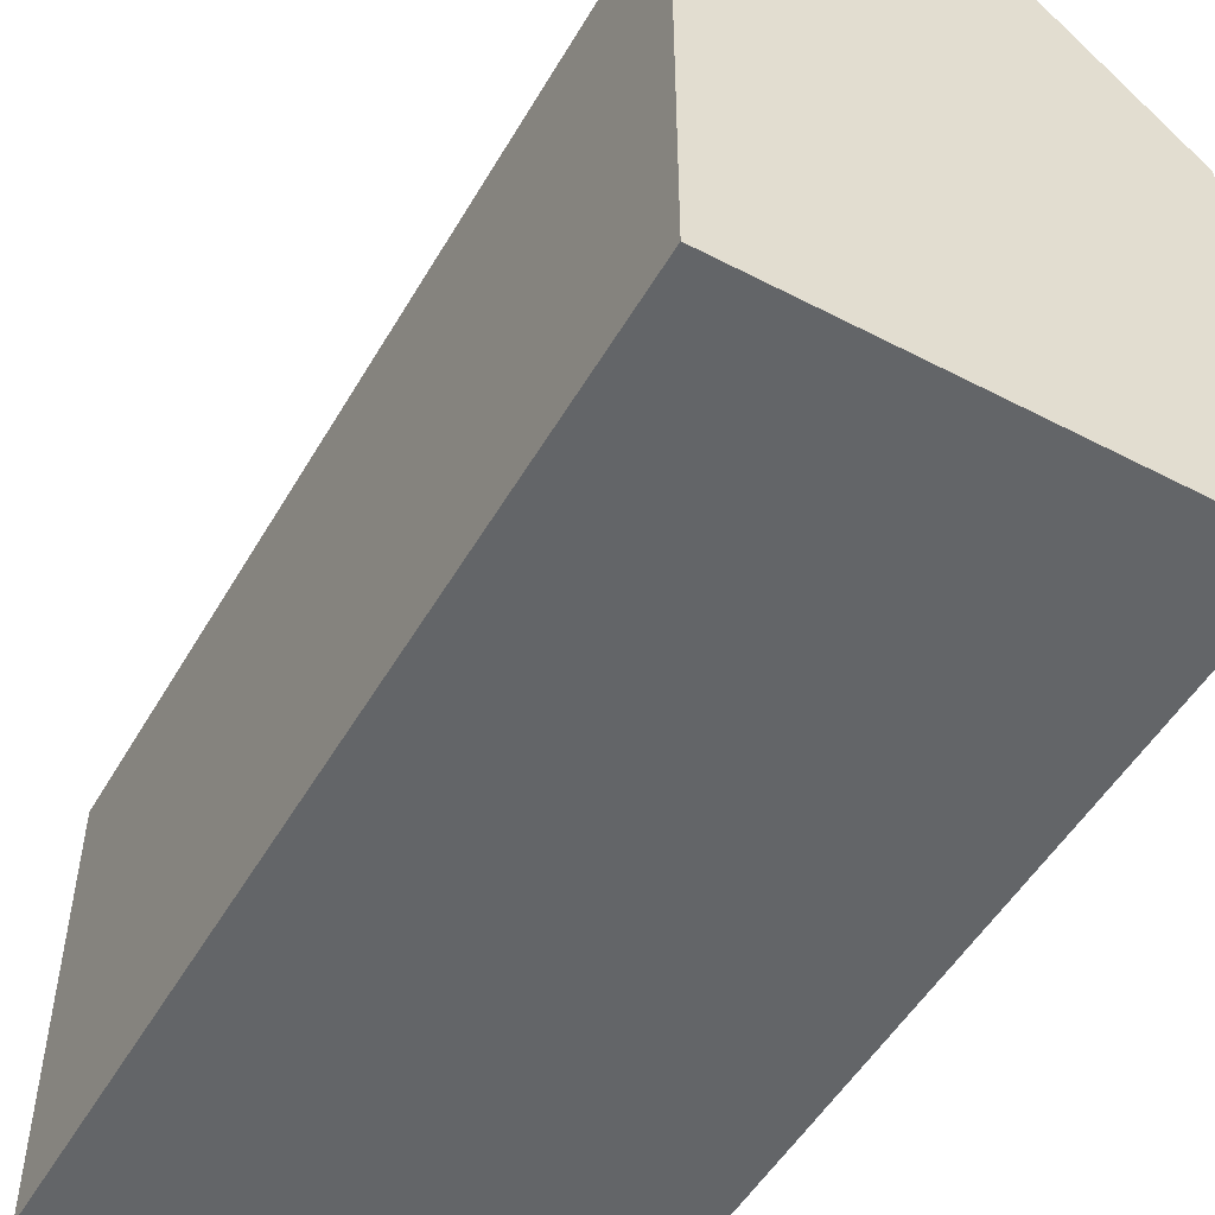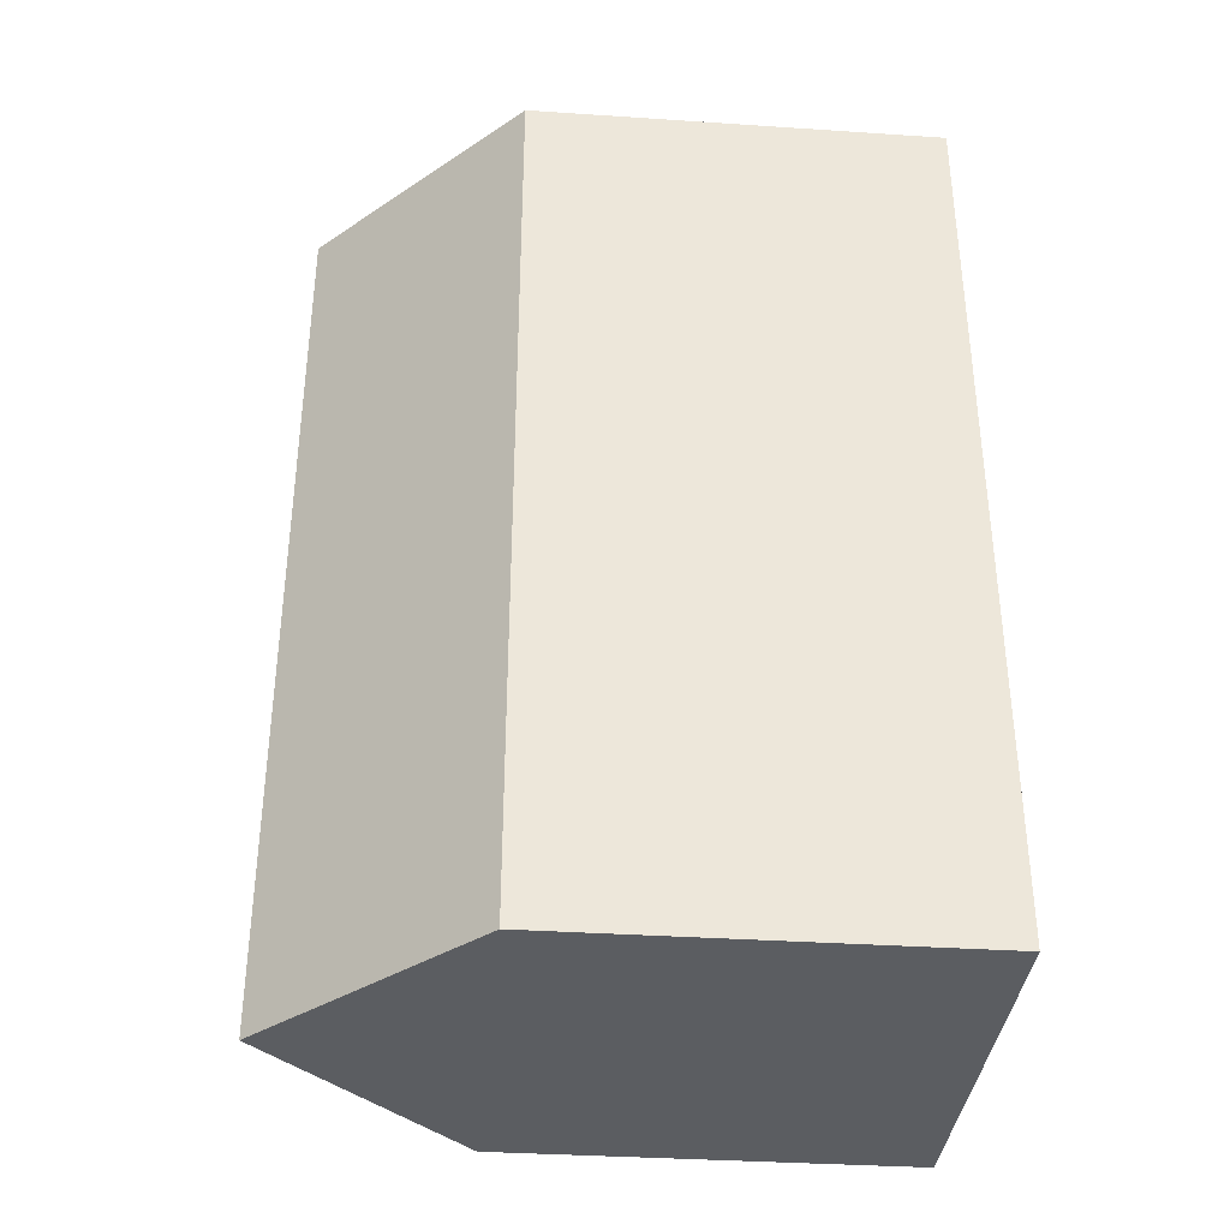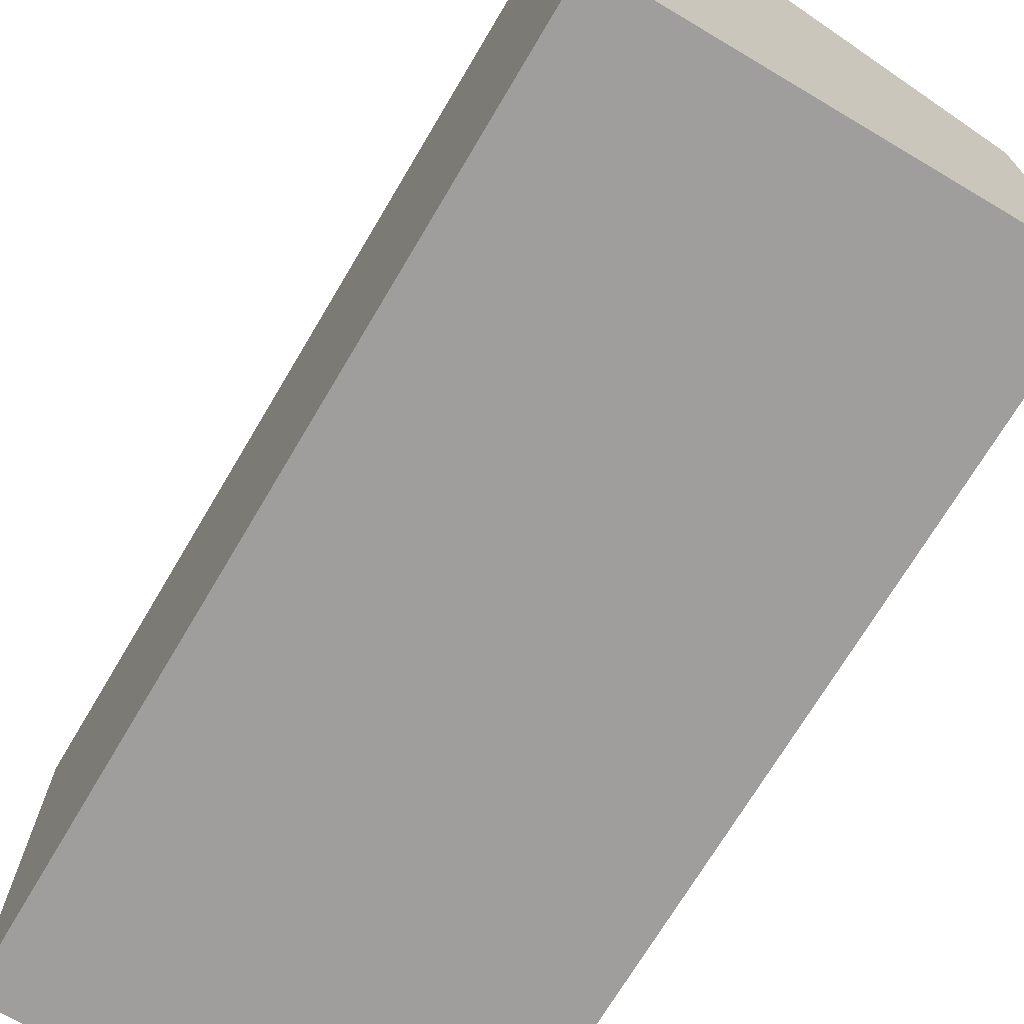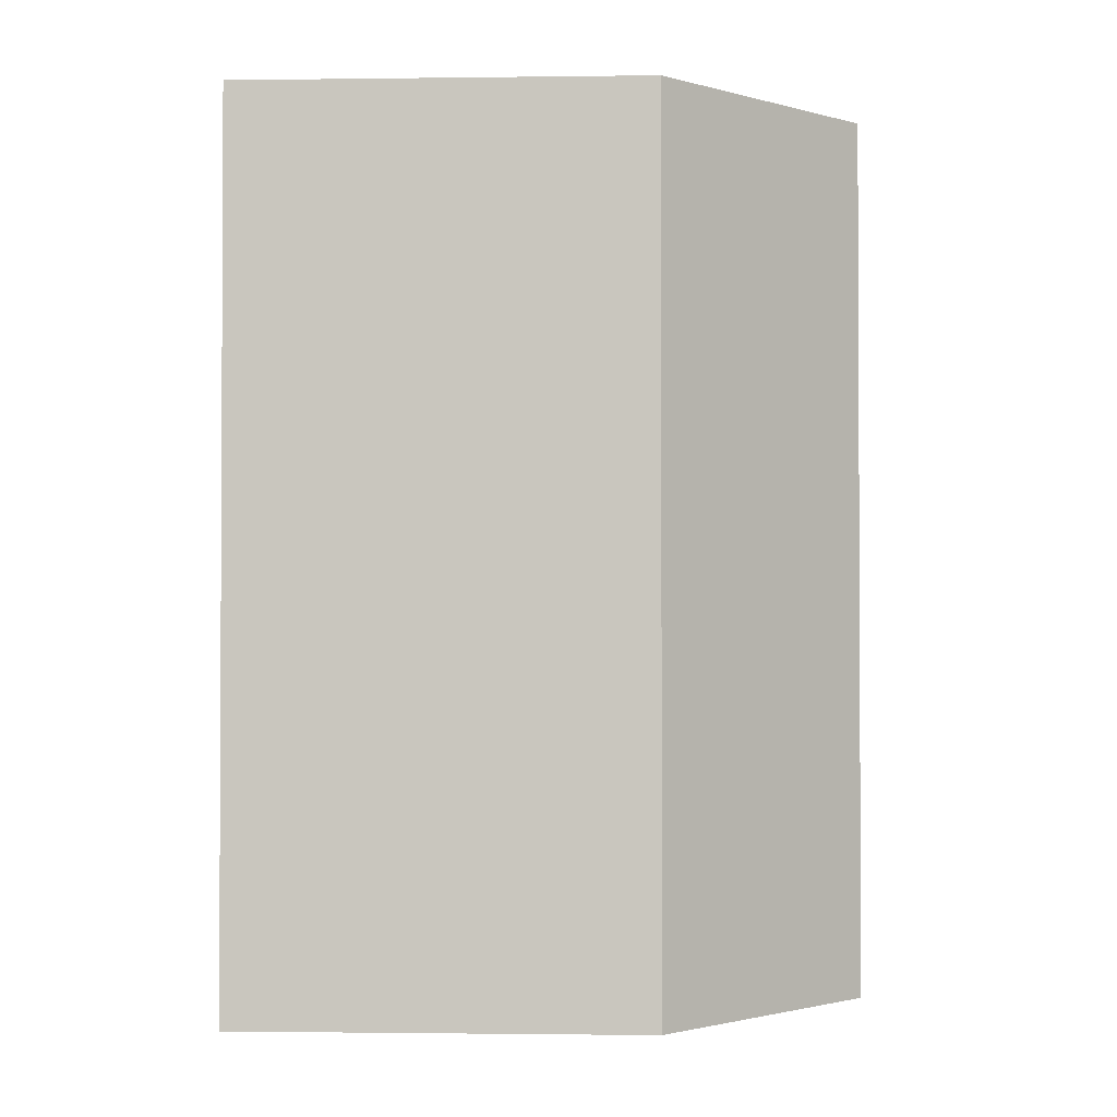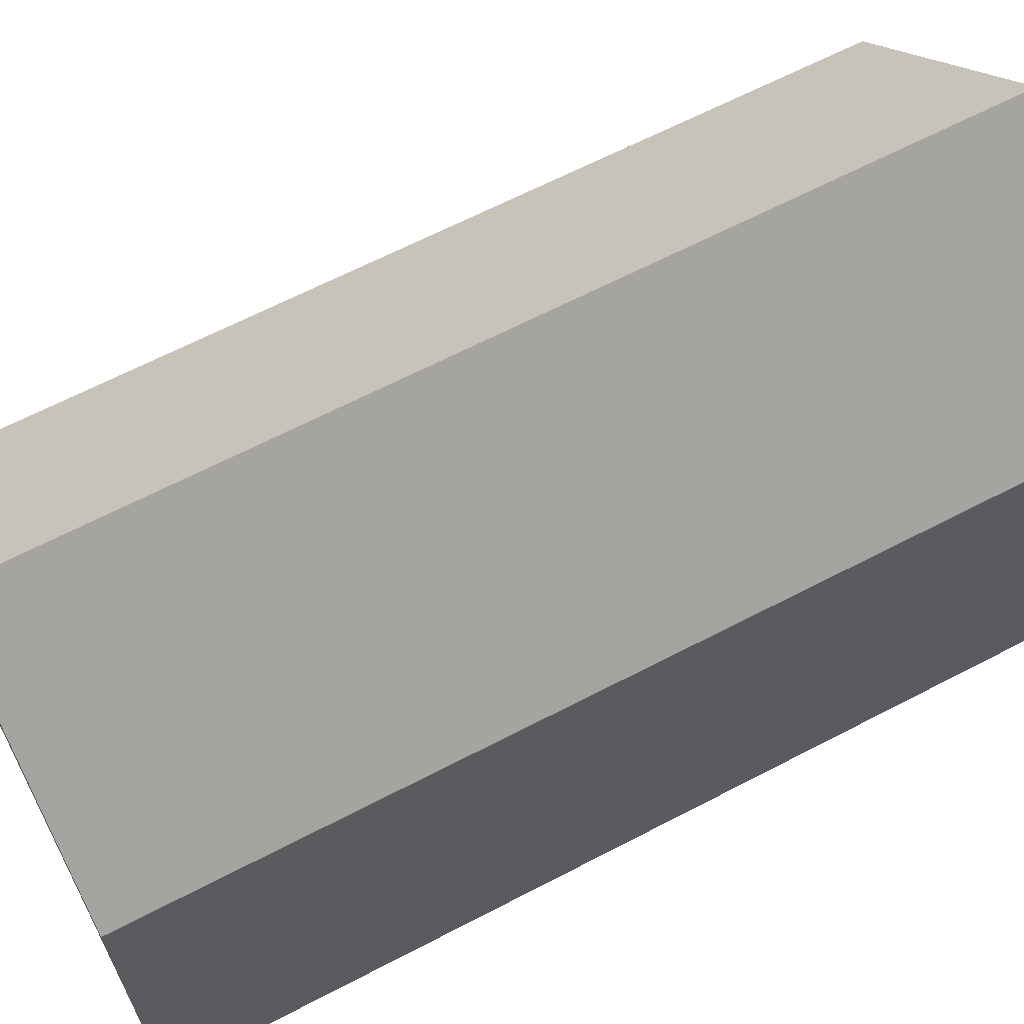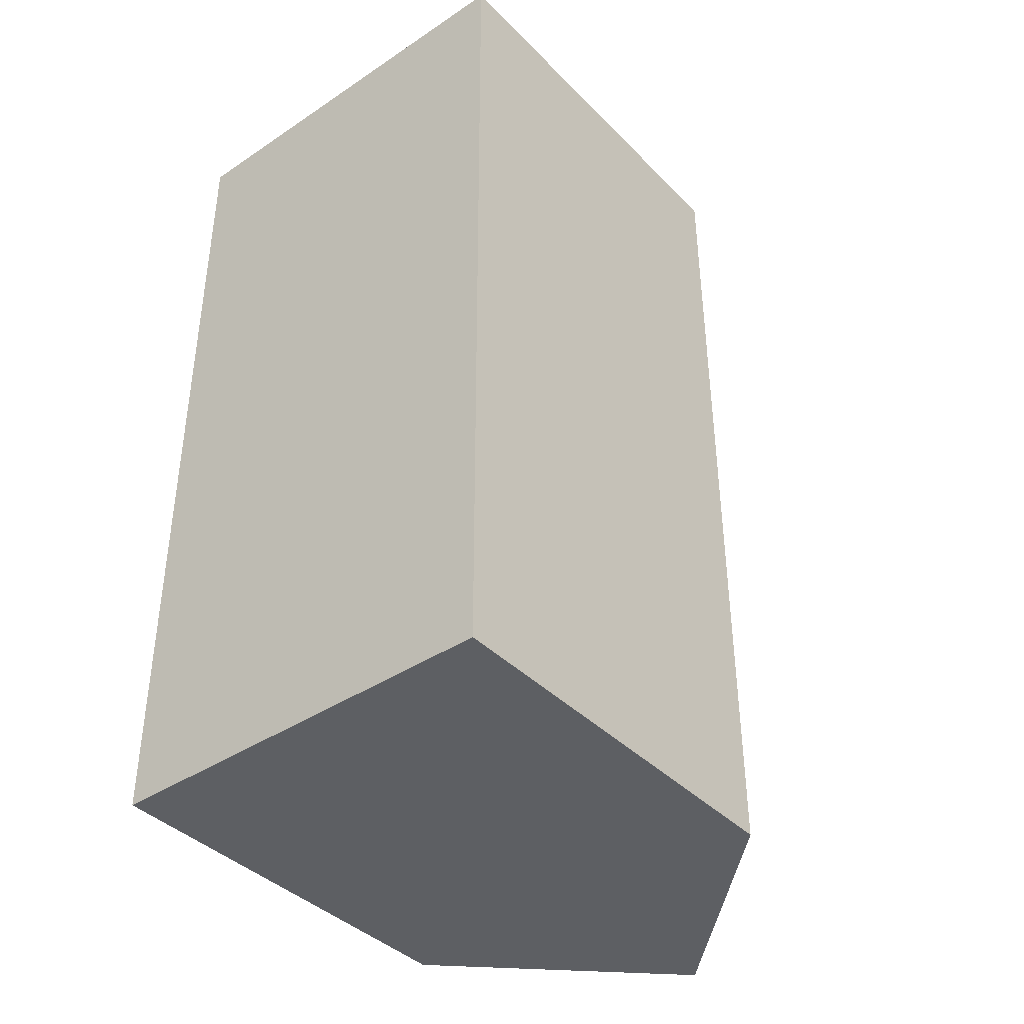
<metadata>
{"format":"obj","ext":"obj","renderer":"f3d","projection":"perspective","resolution":1024,"background":"white","views":[{"elev":-51.4,"azim":150.4,"up":"+Y"},{"elev":-35.8,"azim":-95.0,"up":"+Z"},{"elev":-71.0,"azim":149.2,"up":"+Y"},{"elev":-1.4,"azim":92.6,"up":"+Z"},{"elev":64.5,"azim":62.1,"up":"+Y"},{"elev":-39.9,"azim":39.3,"up":"+Z"}]}
</metadata>
<code>
v  10.49 10.38 -9.971
v  5.233 15.46 0.022
v  10.47 10.38 0.044
v  5.281 15.46 -22.42
v  10.5 10.38 -12.69
v  10.52 10.38 -22.41
v  0 10.38 6.357e-16
v  0.417 10.74 -22.43
v  0.037 10.38 -22.43
v  0.376 10.75 0.002
v  10.47 -2.694e-18 0.044
v  10.49 6.105e-16 -9.971
v  10.5 7.77e-16 -12.69
v  10.52 1.372e-15 -22.41
v  5.281 1.373e-15 -22.42
v  0.417 1.373e-15 -22.43
v  0.037 1.373e-15 -22.43
v  0 0 0
v  0.376 -1.225e-19 0.002
v  5.233 -1.347e-18 0.022
g defaultobject
f 1 2 3
f 2 1 4
f 4 1 5
f 4 5 6
f 7 8 9
f 8 7 4
f 4 7 2
f 2 7 10
f 11 1 3
f 1 11 12
f 1 12 5
f 5 12 6
f 6 12 13
f 6 13 14
f 14 4 6
f 4 14 8
f 8 14 9
f 9 14 15
f 9 15 16
f 9 16 17
f 9 18 7
f 18 9 17
f 10 3 2
f 3 10 7
f 3 7 18
f 3 18 19
f 3 19 11
f 11 19 20
f 13 15 14
f 15 13 16
f 16 13 12
f 16 12 17
f 17 12 18
f 18 12 11
f 18 11 20
f 18 20 19

</code>
